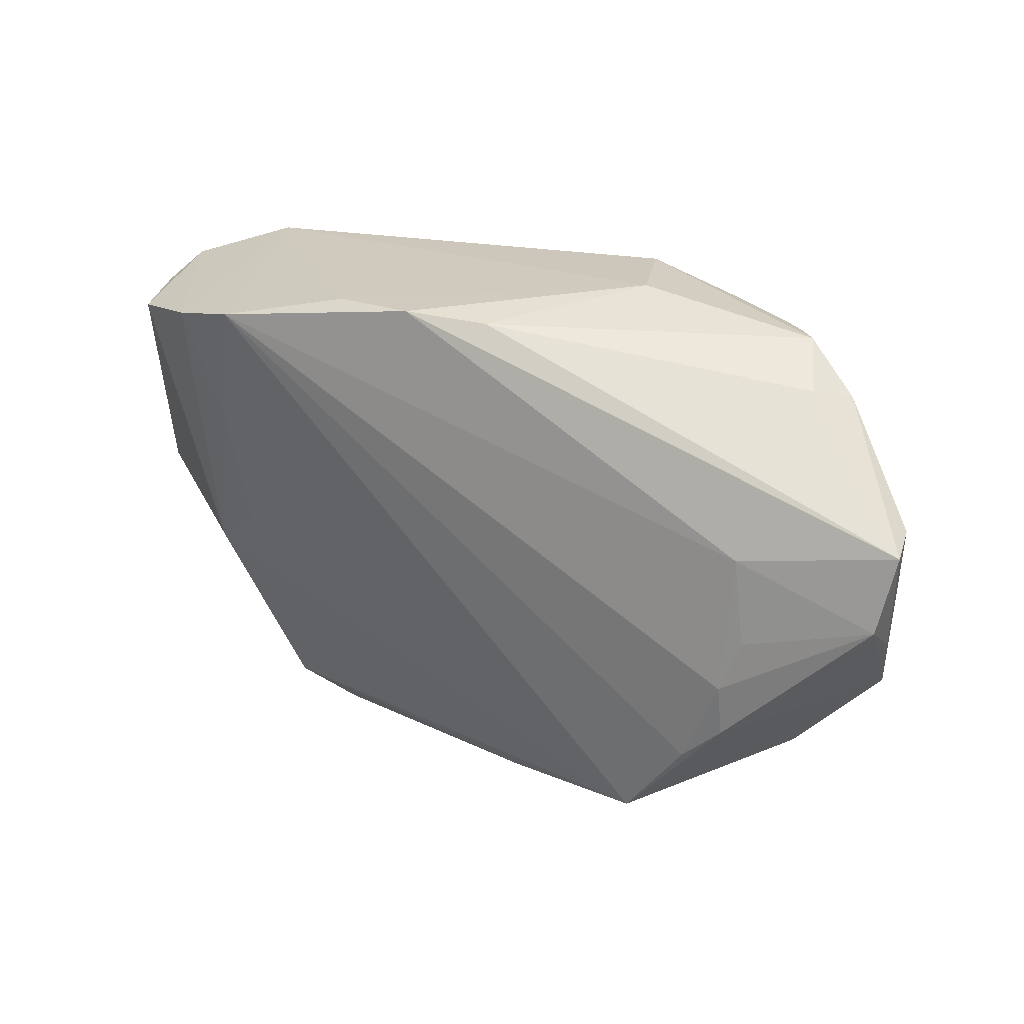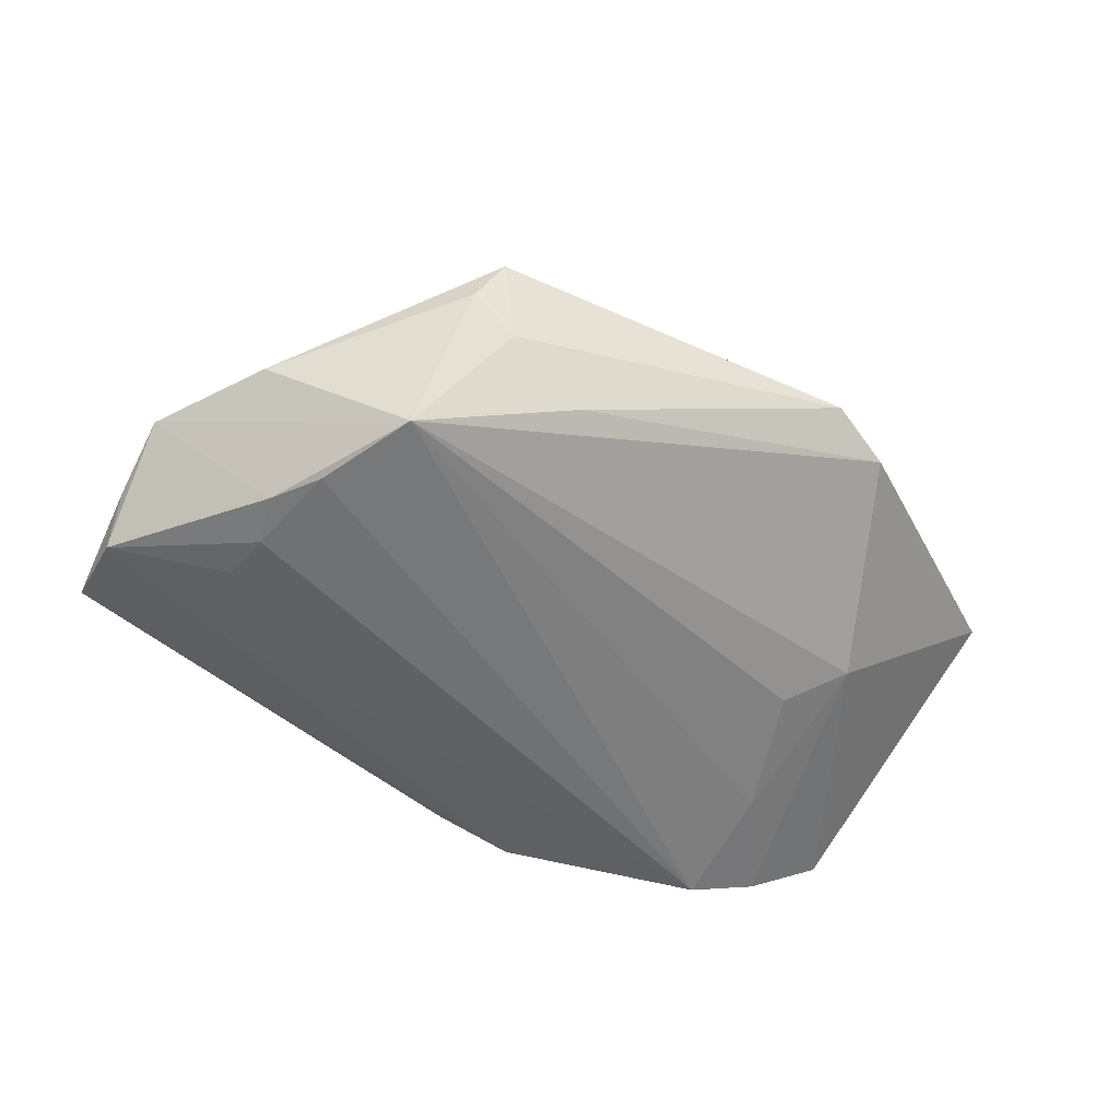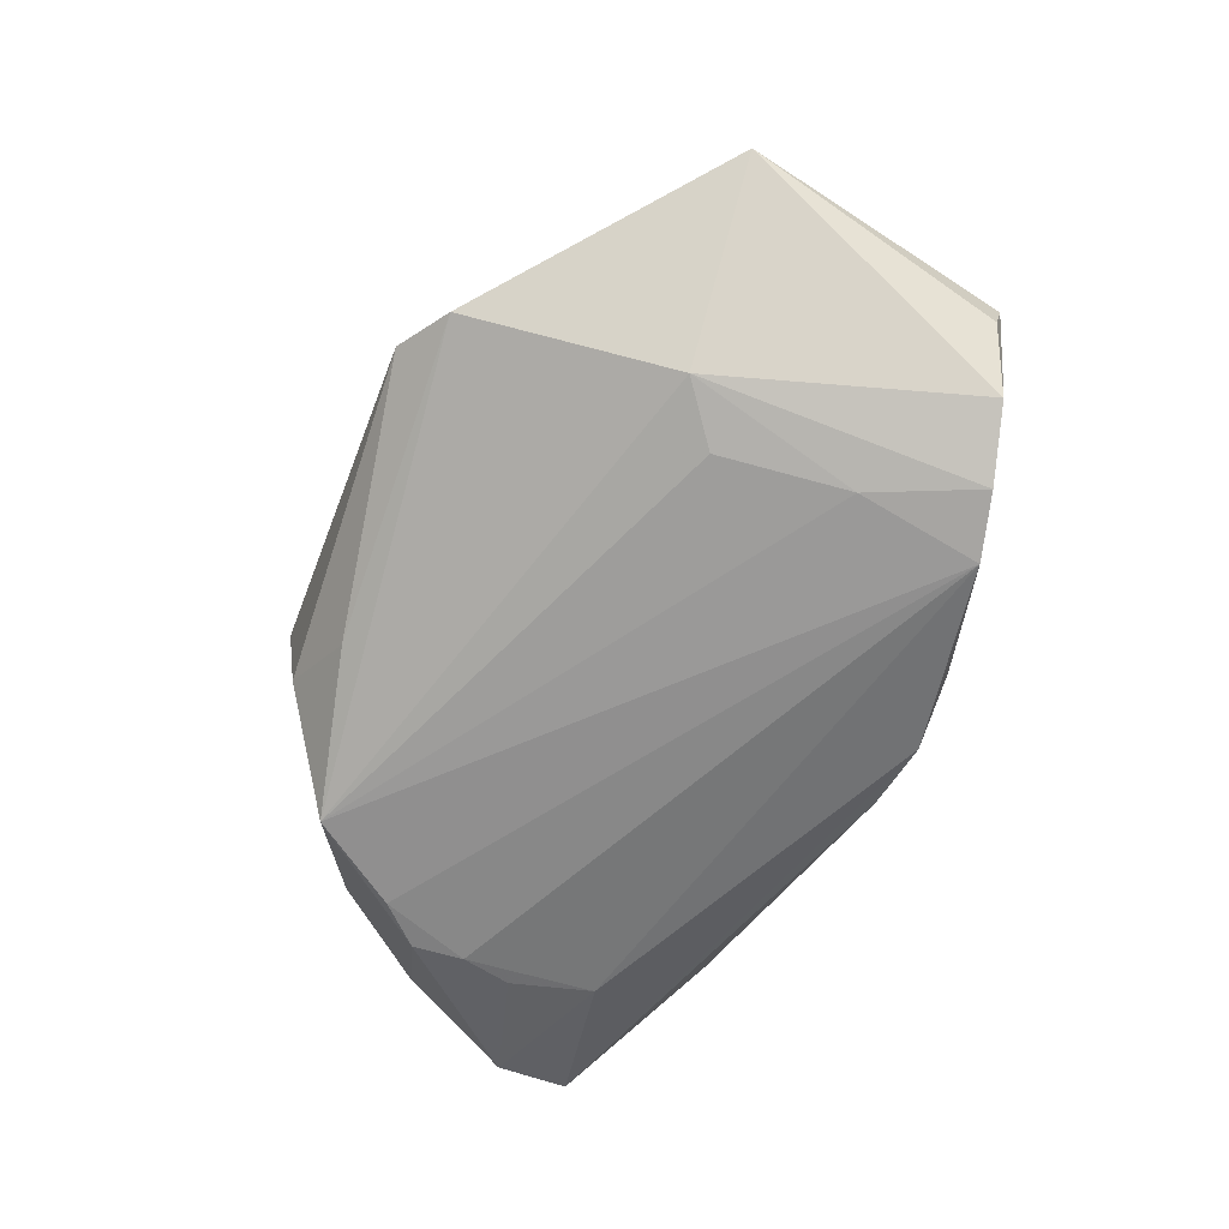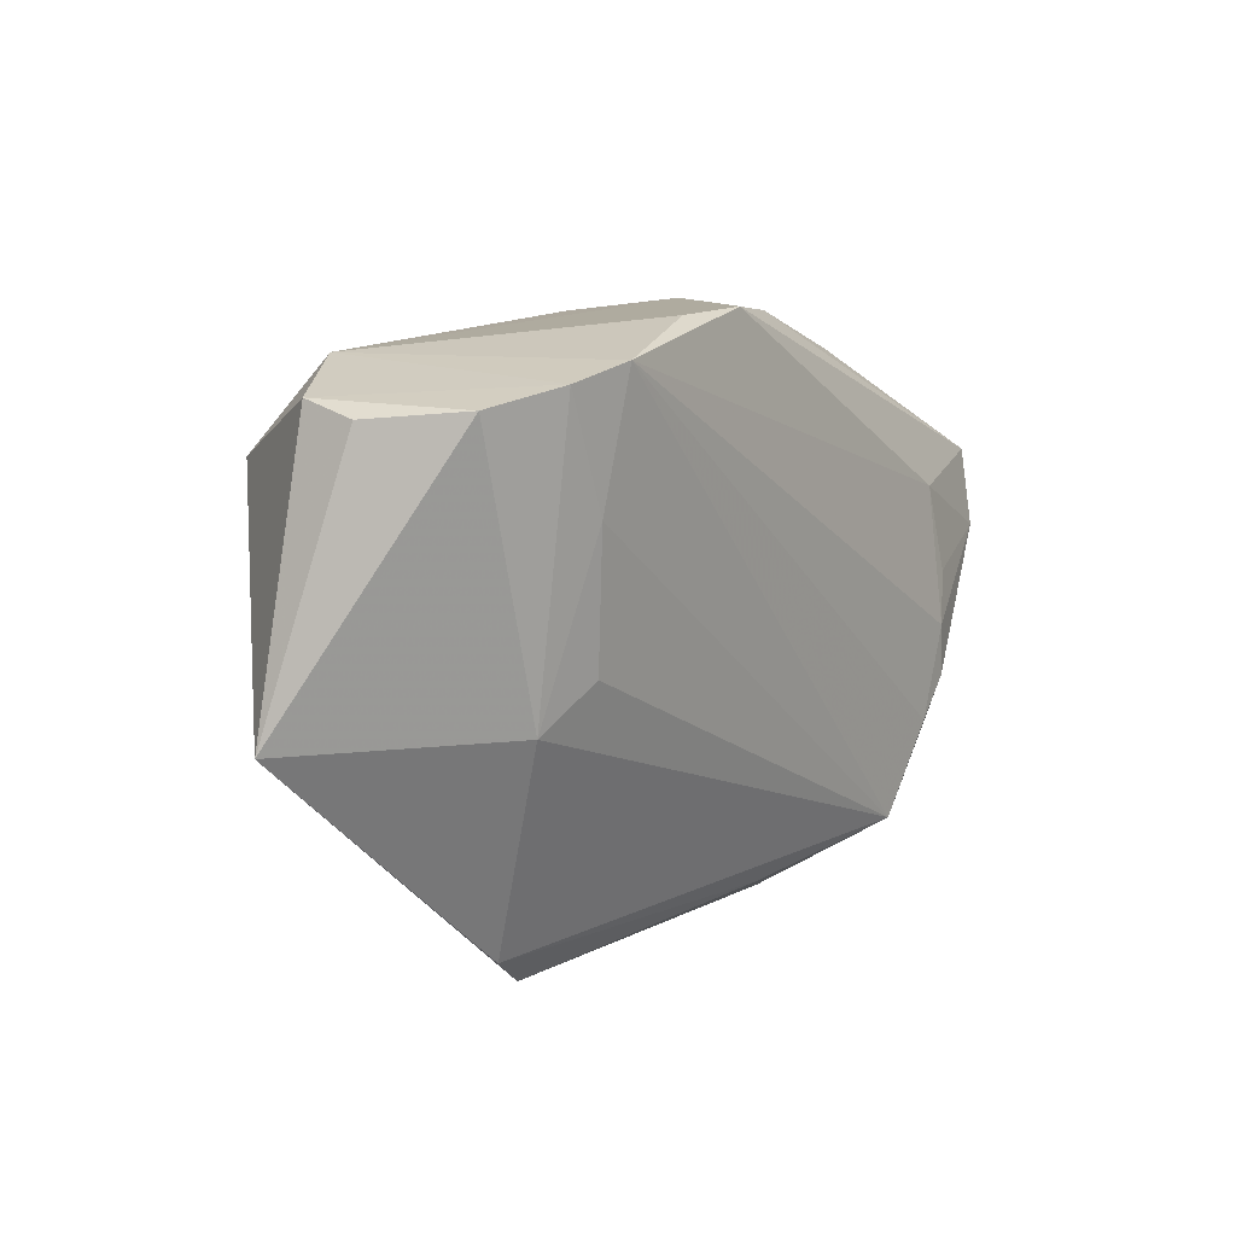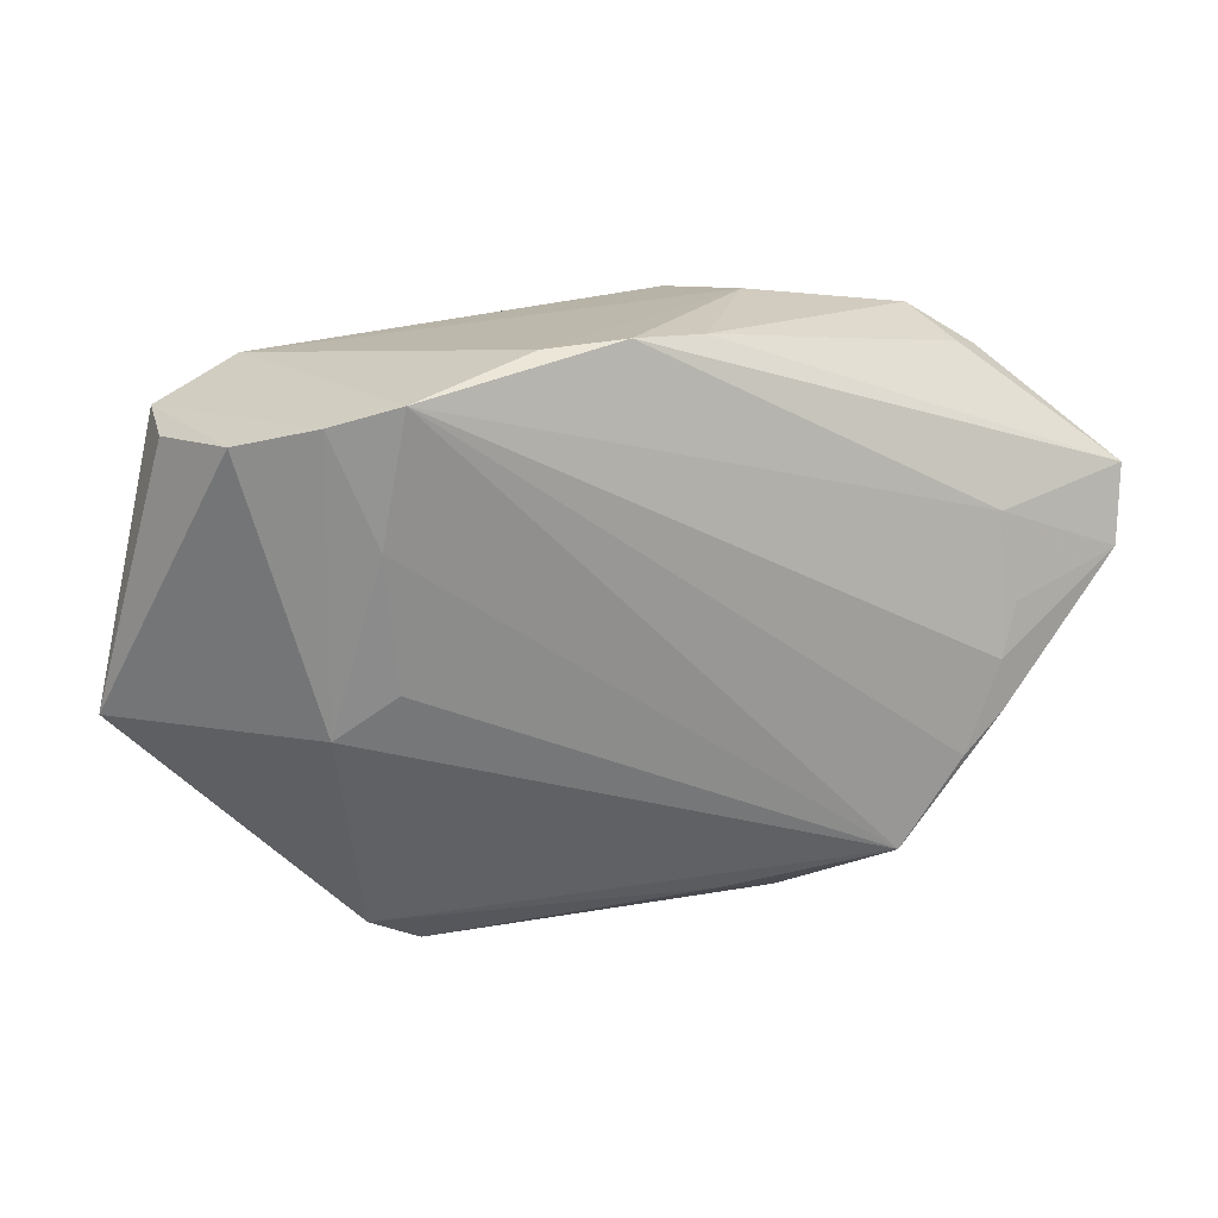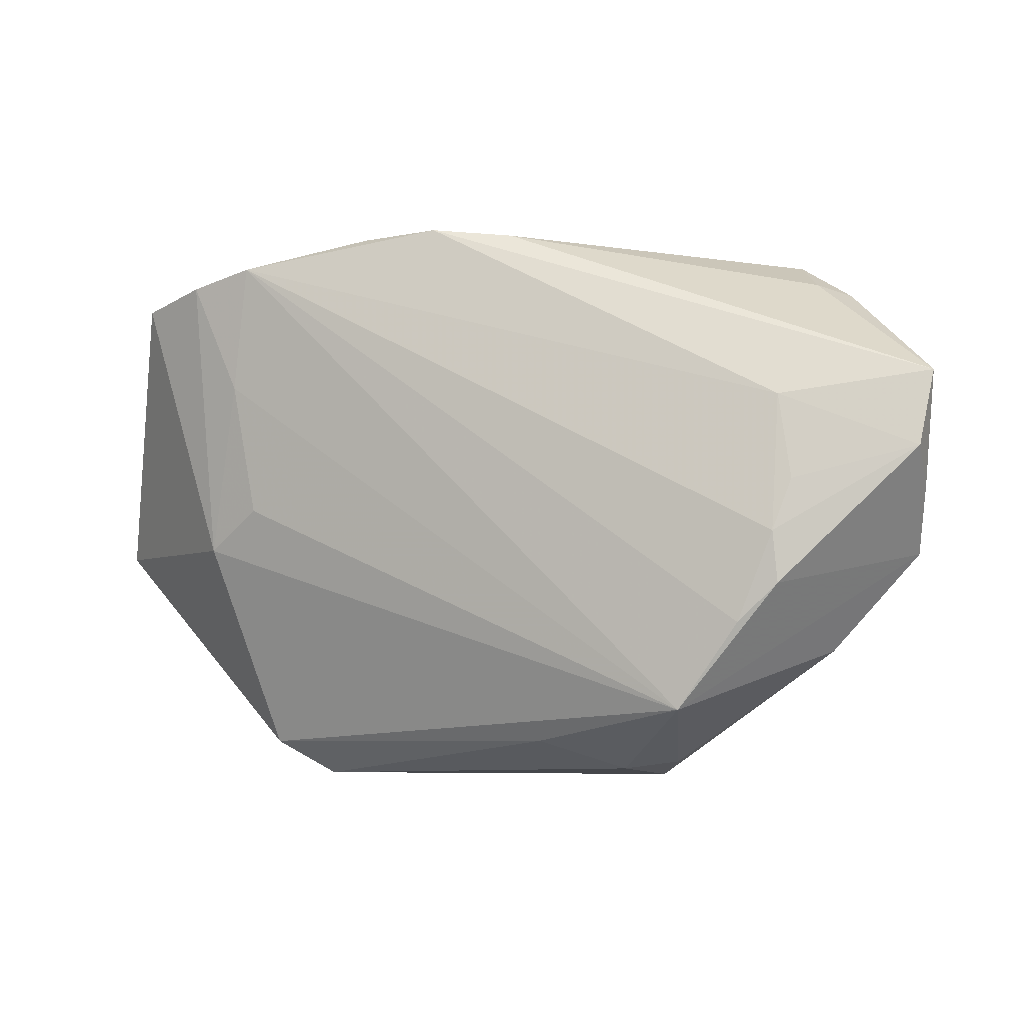
<metadata>
{"format":"obj","ext":"obj","renderer":"f3d","projection":"perspective","resolution":1024,"background":"white","views":[{"elev":28.4,"azim":-152.4,"up":"+Y"},{"elev":-55.2,"azim":-19.6,"up":"+Z"},{"elev":-62.9,"azim":69.3,"up":"+Z"},{"elev":9.4,"azim":123.3,"up":"+Y"},{"elev":18.2,"azim":158.1,"up":"+Y"},{"elev":-3.9,"azim":-162.9,"up":"+Y"}]}
</metadata>
<code>
v 0.03737 0.02968 0.007674
v -0.03996 0.02683 -0.002802
v -0.05479 0.01442 -0.01374
v -0.0534 0.00132 -0.01022
v 0.03057 0.01488 -0.01841
v -0.03916 0.001878 -0.01906
v -0.05335 0.005564 -0.01579
v -0.01241 0.03179 0.01483
v 0.03842 0.01946 0.01743
v -0.05211 -0.006455 -0.005997
v -0.03186 0.0293 0.009363
v -0.02279 -0.0155 0.01932
v -0.03459 0.02932 0.007583
v -0.03708 0.03018 0.004044
v -0.01679 -0.03203 -0.007686
v -0.04369 0.02575 6.037e-05
v 0.04898 -0.005495 0.006875
v 0.0283 0.0294 -0.02009
v -0.03301 -0.01453 -0.02009
v 0.01383 0.03287 -0.01654
v -0.05399 0.01542 -0.009131
v 0.04766 0.0263 0.002323
v 0.04406 0.02562 -0.01453
v 0.03516 -0.005168 -0.01424
v 0.03588 0.02759 -0.01858
v -0.04198 -0.01785 -0.00647
v 0.00465 0.03344 -0.01747
v -0.02382 -0.01985 0.01488
v -0.004427 0.03271 -0.01498
v -0.01865 -0.03344 0.005545
v -0.0375 0.01178 -0.01799
v 0.02861 -0.0004018 -0.01663
v -0.01648 0.03332 0.002816
v 0.02018 -0.02791 0.001698
v 0.01906 0.02423 0.02009
v 0.02966 -0.02944 -0.00554
v -0.02154 -0.03153 0.0002737
v 0.02309 -0.03344 -0.003113
v -0.03763 -0.01008 -0.0199
v -0.03194 0.02755 0.01171
v 0.03287 0.0002699 0.01352
v -0.0371 -0.004102 -0.02009
v -0.02586 -0.02456 -0.01938
v 0.04823 0.02464 -0.003872
v 0.05479 -0.005395 0.002653
v -0.008248 0.02979 0.01875
v -0.02389 0.02978 0.01281
v -0.007524 -0.02859 -0.01313
f 22 45 44
f 46 12 35
f 10 21 4
f 44 45 23
f 23 22 44
f 36 45 38
f 24 36 43
f 24 23 45
f 45 36 24
f 12 46 40
f 10 12 40
f 40 21 10
f 8 33 14
f 35 12 9
f 12 41 9
f 45 22 9
f 30 15 38
f 38 34 30
f 30 34 12
f 18 27 20
f 20 27 33
f 48 36 38
f 43 36 48
f 38 15 48
f 48 15 43
f 32 24 43
f 23 24 25
f 22 23 25
f 47 40 46
f 46 8 47
f 1 8 46
f 1 46 35
f 35 9 1
f 1 9 22
f 18 20 1
f 33 8 1
f 1 20 33
f 1 25 18
f 22 25 1
f 12 34 17
f 17 41 12
f 17 34 38
f 38 45 17
f 45 9 17
f 17 9 41
f 28 12 10
f 10 30 28
f 28 30 12
f 10 43 26
f 26 30 10
f 14 2 16
f 16 13 14
f 21 40 16
f 40 13 16
f 29 2 14
f 14 33 29
f 33 27 29
f 3 29 27
f 3 4 21
f 2 29 3
f 21 16 3
f 3 16 2
f 5 43 18
f 5 32 43
f 18 25 5
f 24 32 5
f 5 25 24
f 11 47 8
f 11 8 14
f 14 13 11
f 11 13 40
f 40 47 11
f 43 15 37
f 37 26 43
f 15 30 37
f 30 26 37
f 31 3 27
f 31 27 18
f 4 3 7
f 10 4 7
f 7 31 6
f 3 31 7
f 39 43 10
f 10 7 39
f 42 7 6
f 42 39 7
f 42 31 18
f 6 31 42
f 43 39 19
f 39 42 19
f 18 43 19
f 19 42 18

</code>
